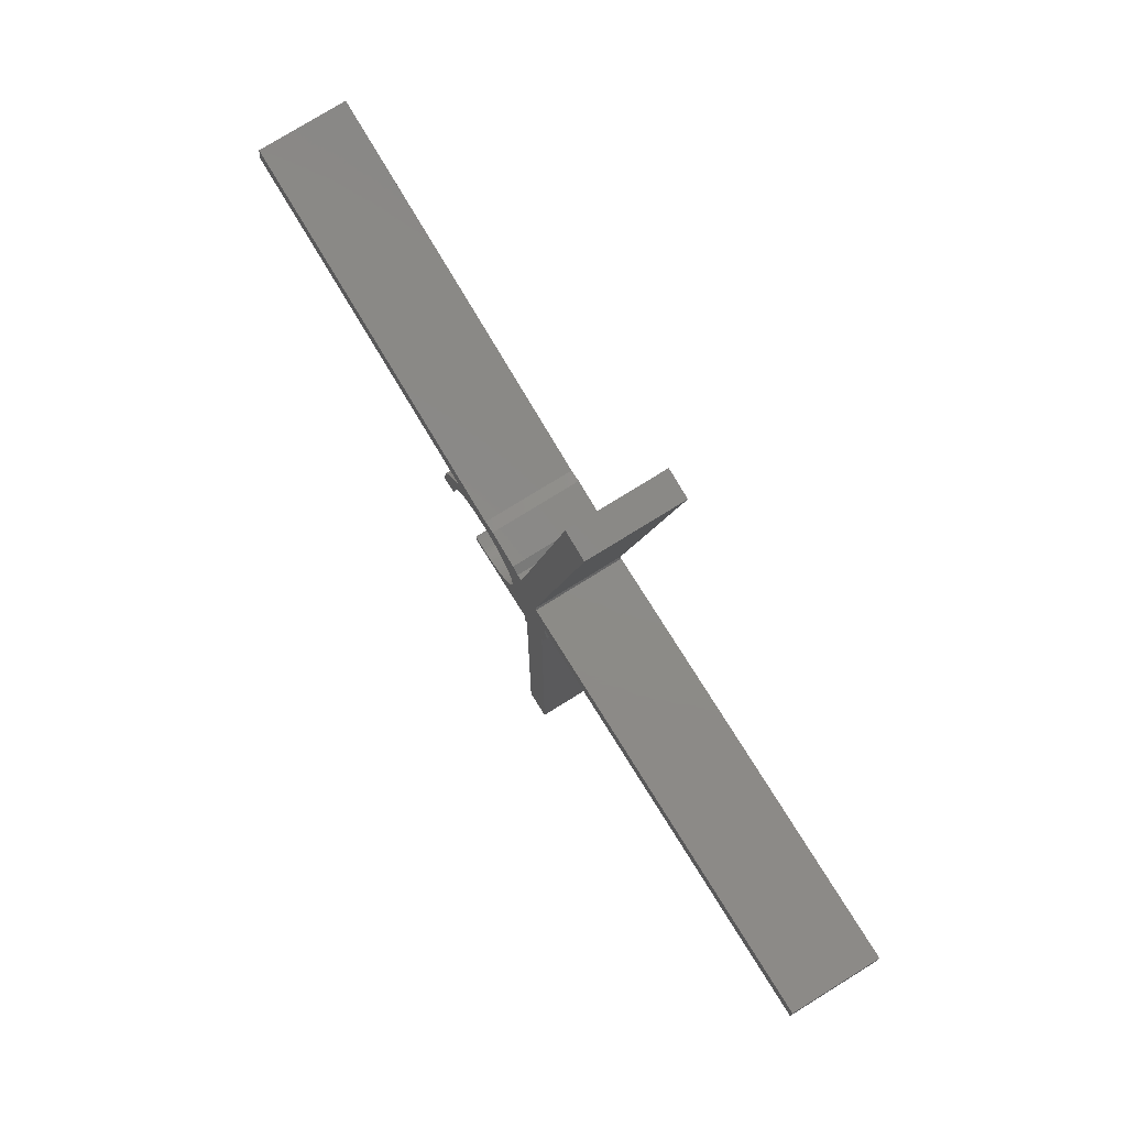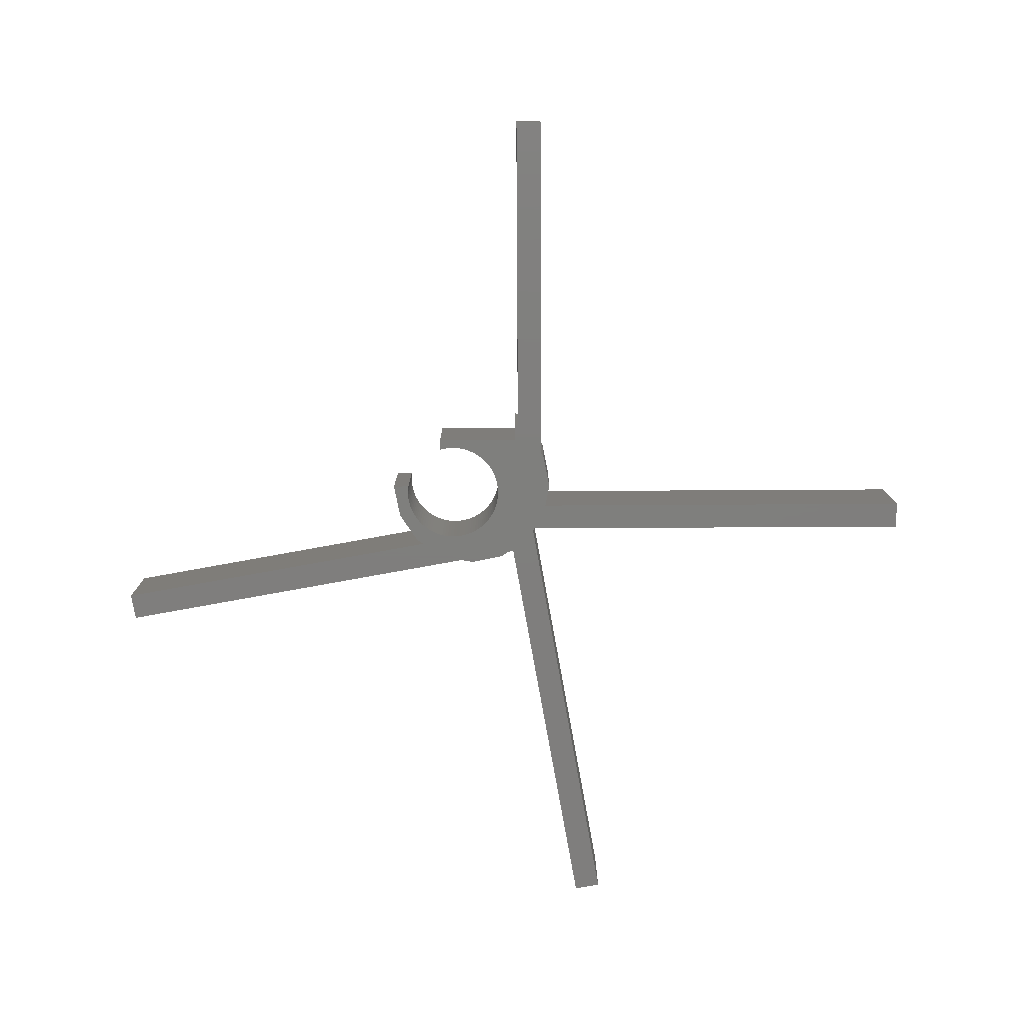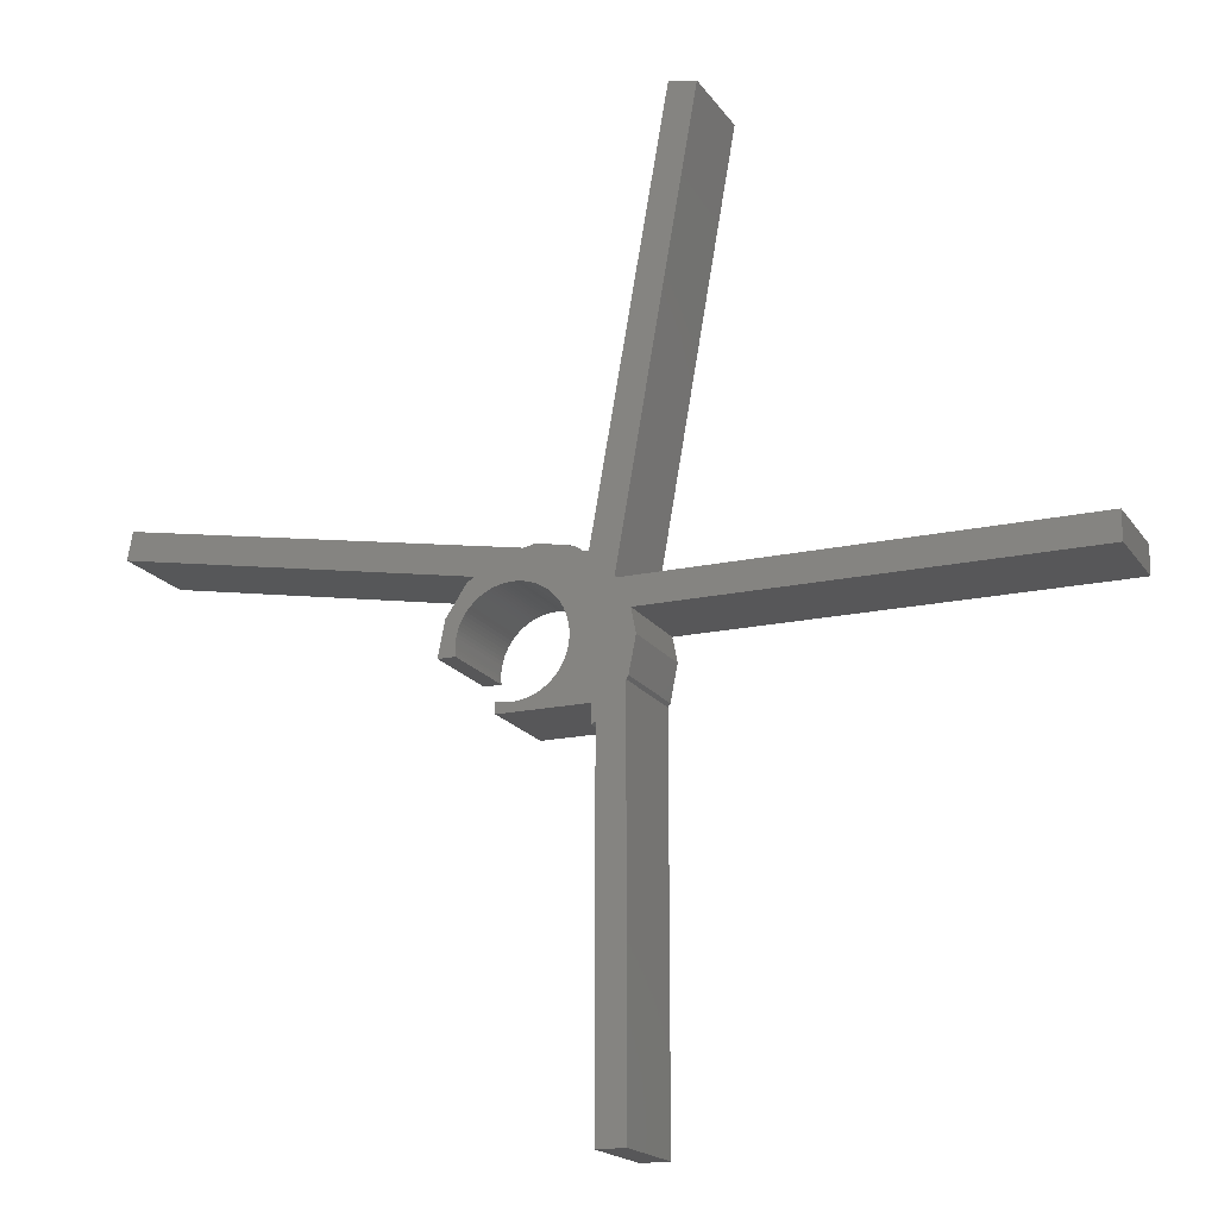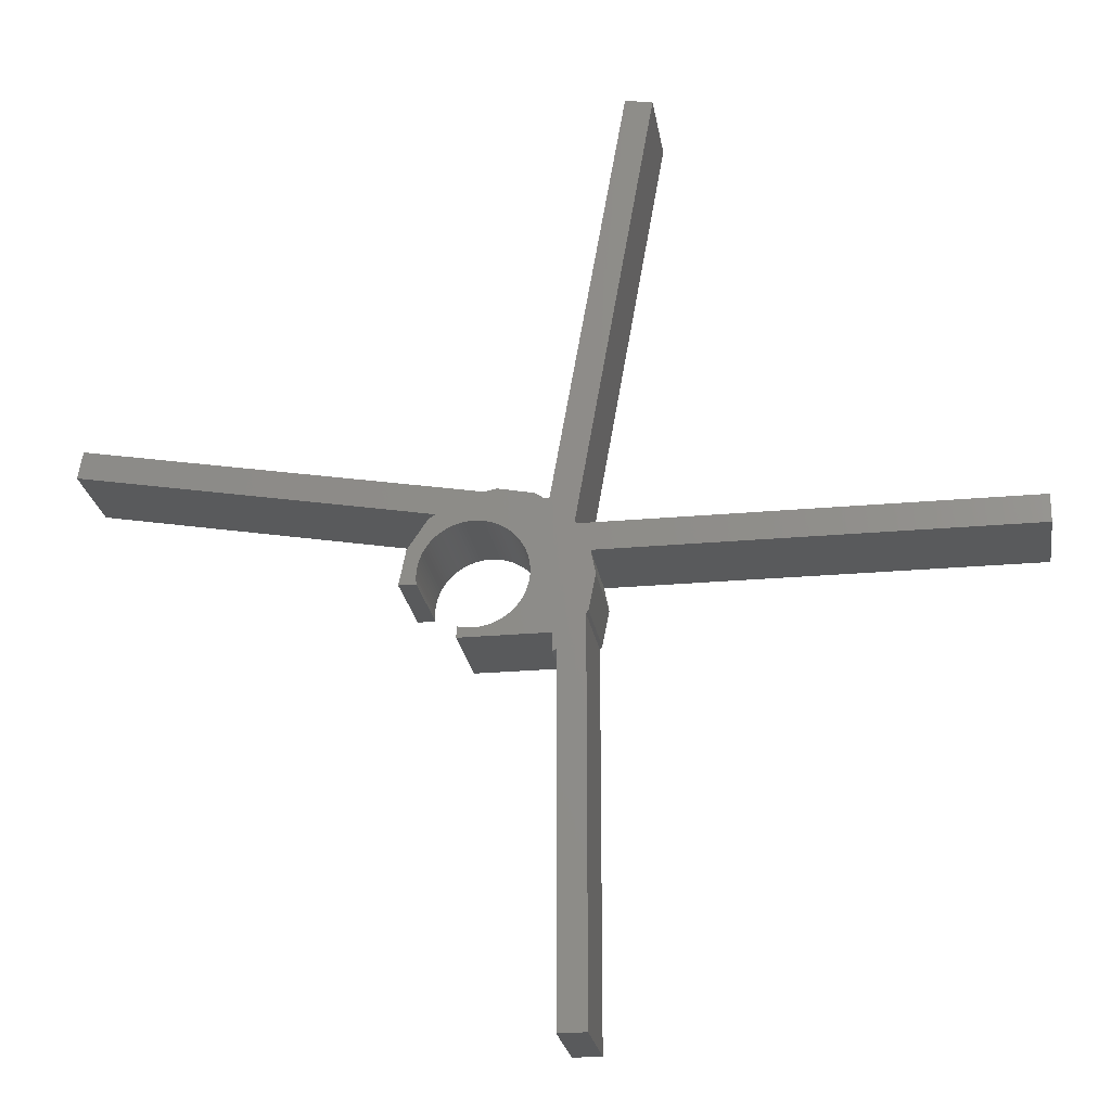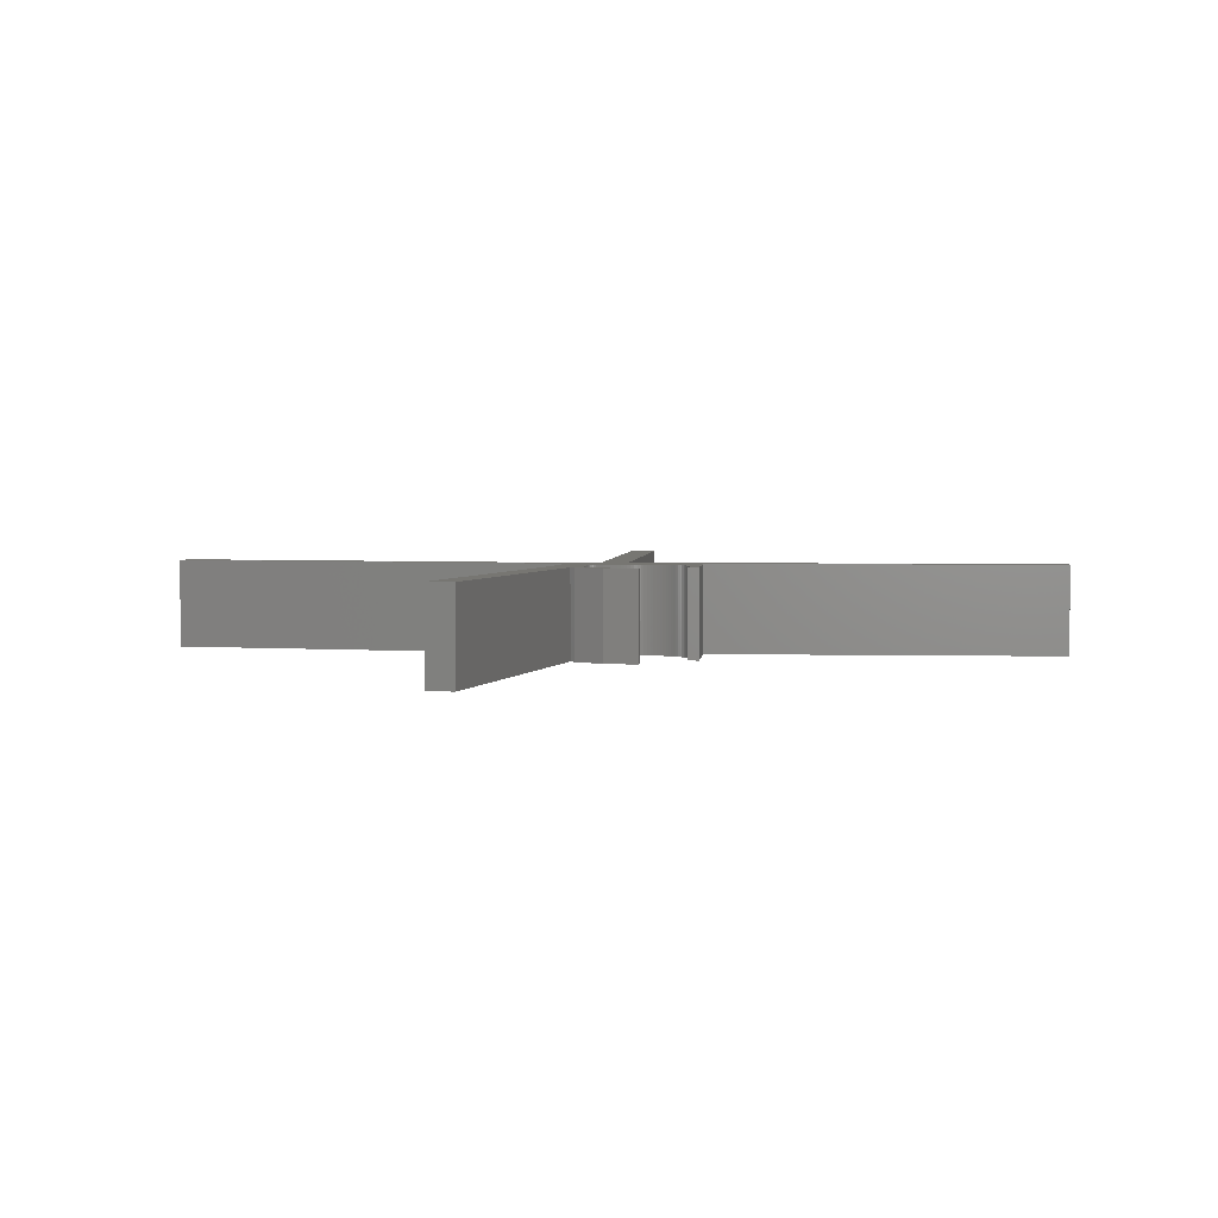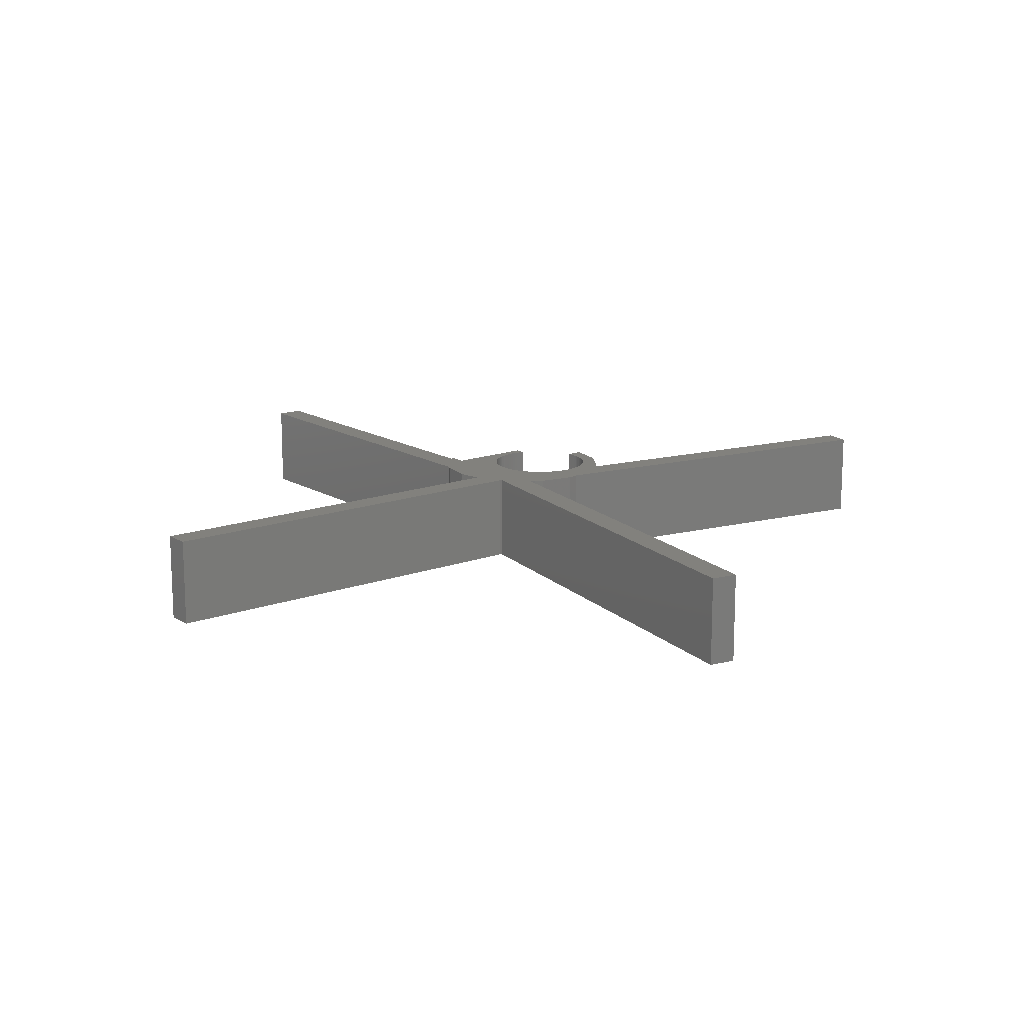
<metadata>
{"format":"stl","ext":"stl","renderer":"f3d","projection":"perspective","resolution":1024,"background":"white","views":[{"elev":76.1,"azim":58.1,"up":"+Y"},{"elev":-78.7,"azim":0.3,"up":"+Z"},{"elev":-17.9,"azim":23.3,"up":"+Y"},{"elev":-23.5,"azim":8.7,"up":"+Y"},{"elev":3.0,"azim":-85.2,"up":"+Z"},{"elev":15.2,"azim":141.8,"up":"+Z"}]}
</metadata>
<code>
# stl→obj: 224 verts, 444 faces
v -2.34 9.277 0
v -2.659 9.333 5
v -2.34 9.277 5
v -2.659 9.333 0
v -5.676 9.866 0
v -26.96 13.62 5
v -5.676 9.866 5
v -26.96 13.62 0
v -1.055 7.923 5
v -3.306 5.582 5
v -3.3 5.4 5
v -3.323 5.763 5
v -3.351 5.943 5
v -3.391 6.121 5
v -3.442 6.296 5
v -3.504 6.468 5
v -3.576 6.635 5
v -3.659 6.797 5
v -3.751 6.954 5
v -3.854 7.105 5
v -3.966 7.249 5
v -4.086 7.385 5
v -4.215 7.514 5
v -4.351 7.634 5
v -3.087 9.619 5
v -4.495 7.746 5
v -4.646 7.849 5
v -4.803 7.941 5
v -5 10 5
v -4.965 8.024 5
v -5.132 8.096 5
v -5.304 8.158 5
v -5.479 8.209 5
v -5.657 8.249 5
v -5.837 8.277 5
v -6.018 8.294 5
v -6.2 8.3 5
v -6.382 8.294 5
v -6.563 8.277 5
v -6.743 8.249 5
v -8.167 8.782 5
v -6.921 8.209 5
v -7.096 8.158 5
v -7.268 8.096 5
v -7.435 8.024 5
v -7.597 7.941 5
v -7.754 7.849 5
v -8.536 8.536 5
v -7.905 7.746 5
v -27.22 12.14 5
v -8.049 7.634 5
v -8.185 7.514 5
v -8.314 7.385 5
v -8.434 7.249 5
v -9.619 6.913 5
v -8.546 7.105 5
v -8.649 6.954 5
v -8.741 6.797 5
v -8.824 6.635 5
v -8.896 6.468 5
v -8.958 6.296 5
v -9.009 6.121 5
v -9.077 5.763 5
v -10 5 5
v -9.094 5.582 5
v -9.049 5.943 5
v -2.364 9.137 5
v 3.218 32.16 5
v 1.741 32.42 5
v -2.2 2 5
v -2 1.107 5
v -3.306 5.218 5
v -3.323 5.037 5
v -3.351 4.857 5
v -3.391 4.679 5
v -3.442 4.504 5
v -3.504 4.332 5
v -3.576 4.165 5
v -3.659 4.003 5
v -3.751 3.846 5
v -3.854 3.695 5
v -3.966 3.551 5
v -4.086 3.415 5
v -4.215 3.286 5
v -4.351 3.166 5
v -4.495 3.054 5
v -4.646 2.951 5
v -4.803 2.859 5
v -4.965 2.776 5
v -5.132 2.704 5
v -5.304 2.642 5
v -5.479 2.591 5
v -5.657 2.551 5
v -7 2 5
v -5.837 2.523 5
v -6.018 2.506 5
v -6.2 2.5 5
v -6.382 2.506 5
v -6.563 2.523 5
v -6.743 2.551 5
v -6.921 2.591 5
v -7 2.614 5
v 22.4 7.8 5
v -0.2586 6.3 5
v 22.4 6.3 5
v 0 5 5
v -0.5 2.908 5
v -0.3806 3.087 5
v -0.973 7.8 5
v -0.5 -18 5
v -2 -18 5
v -2.2 0.973 5
v -9.1 5.4 5
v -9.094 5.218 5
v -9.077 5.037 5
v -9.071 5 5
v -27.22 12.14 0
v -8.167 8.782 0
v -2 1.107 0
v -0.5 2.908 0
v -0.5 -18 0
v -2.2 2 0
v -2 -18 0
v 0 5 0
v -0.3806 3.087 0
v -0.2586 6.3 0
v 22.4 7.8 0
v 22.4 6.3 0
v -0.973 7.8 0
v -2.364 9.137 0
v 3.218 32.16 0
v -1.055 7.923 0
v -3.504 4.332 0
v -3.306 5.218 0
v -3.323 5.037 0
v -2.2 0.973 0
v -3.3 5.4 0
v 1.741 32.42 0
v -3.351 5.943 0
v -3.323 5.763 0
v -3.391 6.121 0
v -3.442 6.296 0
v -3.306 5.582 0
v -3.351 4.857 0
v -3.391 4.679 0
v -3.442 4.504 0
v -3.576 4.165 0
v -3.659 4.003 0
v -3.751 3.846 0
v -3.854 3.695 0
v -3.966 3.551 0
v -4.086 3.415 0
v -4.215 3.286 0
v -4.351 3.166 0
v -4.495 3.054 0
v -4.646 2.951 0
v -4.803 2.859 0
v -4.965 2.776 0
v -5.132 2.704 0
v -5.304 2.642 0
v -5.479 2.591 0
v -5.657 2.551 0
v -7 2 0
v -5.837 2.523 0
v -6.018 2.506 0
v -6.2 2.5 0
v -6.382 2.506 0
v -6.563 2.523 0
v -6.743 2.551 0
v -6.921 2.591 0
v -7 2.614 0
v -10 5 0
v -9.1 5.4 0
v -9.094 5.218 0
v -9.077 5.037 0
v -9.071 5 0
v -9.619 6.913 0
v -8.536 8.536 0
v -8.049 7.634 0
v -8.185 7.514 0
v -8.314 7.385 0
v -8.434 7.249 0
v -8.546 7.105 0
v -8.649 6.954 0
v -8.741 6.797 0
v -8.824 6.635 0
v -8.896 6.468 0
v -8.958 6.296 0
v -9.009 6.121 0
v -9.049 5.943 0
v -9.077 5.763 0
v -9.094 5.582 0
v -3.504 6.468 0
v -3.576 6.635 0
v -3.659 6.797 0
v -3.751 6.954 0
v -3.854 7.105 0
v -3.966 7.249 0
v -4.086 7.385 0
v -4.215 7.514 0
v -4.351 7.634 0
v -3.087 9.619 0
v -4.495 7.746 0
v -4.646 7.849 0
v -4.803 7.941 0
v -5 10 0
v -4.965 8.024 0
v -5.132 8.096 0
v -5.304 8.158 0
v -5.479 8.209 0
v -5.657 8.249 0
v -5.837 8.277 0
v -6.018 8.294 0
v -6.2 8.3 0
v -6.382 8.294 0
v -6.563 8.277 0
v -6.743 8.249 0
v -6.921 8.209 0
v -7.096 8.158 0
v -7.268 8.096 0
v -7.435 8.024 0
v -7.597 7.941 0
v -7.754 7.849 0
v -7.905 7.746 0
f 1 2 3
f 2 1 4
f 5 6 7
f 6 5 8
f 9 10 11
f 2 12 10
f 2 13 12
f 2 14 13
f 2 15 14
f 2 16 15
f 2 17 16
f 2 18 17
f 2 19 18
f 2 20 19
f 2 21 20
f 2 22 21
f 2 23 22
f 2 24 23
f 25 26 24
f 25 27 26
f 25 28 27
f 29 28 25
f 28 29 30
f 29 31 30
f 29 32 31
f 29 33 32
f 7 33 29
f 33 7 34
f 7 35 34
f 7 36 35
f 7 37 36
f 7 38 37
f 7 39 38
f 7 40 39
f 41 40 7
f 40 41 42
f 42 41 43
f 43 41 44
f 44 41 45
f 45 41 46
f 46 41 47
f 48 47 41
f 47 48 49
f 6 41 7
f 41 6 50
f 49 48 51
f 51 48 52
f 52 48 53
f 53 48 54
f 55 54 48
f 54 55 56
f 56 55 57
f 57 55 58
f 58 55 59
f 59 55 60
f 60 55 61
f 61 55 62
f 63 64 65
f 64 63 55
f 66 55 63
f 62 55 66
f 3 2 67
f 67 68 69
f 68 67 9
f 10 9 67
f 9 70 71
f 10 67 2
f 24 2 25
f 72 9 11
f 73 9 72
f 9 73 70
f 74 70 73
f 75 70 74
f 76 70 75
f 77 70 76
f 78 70 77
f 79 70 78
f 80 70 79
f 81 70 80
f 82 70 81
f 83 70 82
f 84 70 83
f 85 70 84
f 86 70 85
f 87 70 86
f 88 70 87
f 89 70 88
f 90 70 89
f 91 70 90
f 92 70 91
f 93 70 92
f 94 93 95
f 94 95 96
f 94 96 97
f 94 97 98
f 94 98 99
f 93 94 70
f 100 94 99
f 101 94 100
f 94 101 102
f 103 104 105
f 106 107 108
f 109 104 103
f 71 104 109
f 104 71 107
f 71 109 9
f 107 71 110
f 110 71 111
f 107 106 104
f 71 70 112
f 65 64 113
f 113 64 114
f 114 64 115
f 115 64 116
f 117 6 8
f 6 117 50
f 117 41 50
f 41 117 118
f 119 120 121
f 122 120 119
f 119 121 123
f 120 124 125
f 126 127 128
f 124 120 126
f 126 129 127
f 129 126 120
f 130 131 132
f 133 120 122
f 134 120 135
f 122 119 136
f 137 120 134
f 131 130 138
f 139 129 140
f 141 129 139
f 142 129 141
f 140 129 143
f 143 129 137
f 120 137 129
f 120 144 135
f 120 145 144
f 120 146 145
f 120 133 146
f 122 147 133
f 122 148 147
f 122 149 148
f 122 150 149
f 122 151 150
f 122 152 151
f 122 153 152
f 122 154 153
f 122 155 154
f 122 156 155
f 122 157 156
f 122 158 157
f 122 159 158
f 122 160 159
f 122 161 160
f 122 162 161
f 163 162 122
f 162 163 164
f 164 163 165
f 165 163 166
f 166 163 167
f 167 163 168
f 163 169 168
f 163 170 169
f 170 163 171
f 172 173 174
f 172 174 175
f 172 175 176
f 173 172 177
f 178 179 180
f 178 180 181
f 178 181 182
f 179 178 118
f 177 182 183
f 177 183 184
f 177 184 185
f 177 185 186
f 177 186 187
f 177 187 188
f 177 188 189
f 177 189 190
f 182 177 178
f 191 177 190
f 192 177 191
f 177 192 173
f 1 130 4
f 193 129 142
f 129 193 132
f 194 132 193
f 195 132 194
f 196 132 195
f 132 196 130
f 197 130 196
f 198 130 197
f 199 130 198
f 4 130 199
f 200 4 199
f 201 4 200
f 4 201 202
f 203 202 201
f 204 202 203
f 205 202 204
f 206 205 207
f 205 206 202
f 208 206 207
f 209 206 208
f 210 206 209
f 5 210 211
f 210 5 206
f 212 5 211
f 213 5 212
f 214 5 213
f 215 5 214
f 216 5 215
f 217 5 216
f 118 217 218
f 118 218 219
f 118 219 220
f 118 220 221
f 118 221 222
f 118 222 223
f 118 223 224
f 118 224 179
f 217 118 5
f 118 8 5
f 8 118 117
f 67 1 3
f 1 67 130
f 130 69 138
f 69 130 67
f 9 131 68
f 131 9 132
f 131 69 68
f 69 131 138
f 127 109 103
f 109 127 129
f 126 105 104
f 105 126 128
f 105 127 103
f 127 105 128
f 106 126 104
f 126 106 124
f 172 55 177
f 55 172 64
f 202 29 25
f 29 202 206
f 109 132 9
f 132 109 129
f 136 71 112
f 71 136 119
f 4 25 2
f 25 4 202
f 118 48 41
f 48 118 178
f 177 48 178
f 48 177 55
f 206 7 29
f 7 206 5
f 108 124 106
f 124 108 125
f 107 125 108
f 125 107 120
f 123 71 119
f 71 123 111
f 110 120 107
f 120 110 121
f 123 110 111
f 110 123 121
f 136 70 122
f 70 136 112
f 163 70 94
f 70 163 122
f 163 102 171
f 102 163 94
f 172 116 64
f 116 172 176
f 137 10 143
f 10 137 11
f 114 173 113
f 173 114 174
f 215 37 38
f 37 215 214
f 165 97 96
f 97 165 166
f 201 23 24
f 23 201 200
f 54 181 53
f 181 54 182
f 193 17 194
f 17 193 16
f 199 23 200
f 23 199 22
f 208 30 31
f 30 208 207
f 59 185 58
f 185 59 186
f 53 180 52
f 180 53 181
f 217 39 40
f 39 217 216
f 148 78 147
f 78 148 79
f 160 92 91
f 92 160 161
f 153 83 152
f 83 153 84
f 143 12 140
f 12 143 10
f 141 15 142
f 15 141 14
f 196 20 197
f 20 196 19
f 198 22 199
f 22 198 21
f 212 34 35
f 34 212 211
f 210 32 33
f 32 210 209
f 213 35 36
f 35 213 212
f 203 24 26
f 24 203 201
f 56 182 54
f 182 56 183
f 63 190 66
f 190 63 191
f 62 188 61
f 188 62 189
f 65 191 63
f 191 65 192
f 224 47 49
f 47 224 223
f 180 51 52
f 51 180 179
f 220 43 44
f 43 220 219
f 216 38 39
f 38 216 215
f 151 81 150
f 81 151 82
f 167 99 98
f 99 167 168
f 115 174 114
f 174 115 175
f 139 14 141
f 14 139 13
f 140 13 139
f 13 140 12
f 142 16 193
f 16 142 15
f 197 21 198
f 21 197 20
f 195 19 196
f 19 195 18
f 194 18 195
f 18 194 17
f 211 33 34
f 33 211 210
f 214 36 37
f 36 214 213
f 209 31 32
f 31 209 208
f 207 28 30
f 28 207 205
f 205 27 28
f 27 205 204
f 204 26 27
f 26 204 203
f 61 187 60
f 187 61 188
f 60 186 59
f 186 60 187
f 66 189 62
f 189 66 190
f 113 192 65
f 192 113 173
f 222 45 46
f 45 222 221
f 223 46 47
f 46 223 222
f 179 49 51
f 49 179 224
f 221 44 45
f 44 221 220
f 219 42 43
f 42 219 218
f 218 40 42
f 40 218 217
f 134 11 137
f 11 134 72
f 164 96 95
f 96 164 165
f 161 93 92
f 93 161 162
f 159 91 90
f 91 159 160
f 154 86 85
f 86 154 155
f 155 87 86
f 87 155 156
f 157 89 88
f 89 157 158
f 150 80 149
f 80 150 81
f 147 77 133
f 77 147 78
f 144 73 135
f 73 144 74
f 146 75 145
f 75 146 76
f 168 100 99
f 100 168 169
f 169 101 100
f 101 169 170
f 166 98 97
f 98 166 167
f 116 175 115
f 175 116 176
f 58 184 57
f 184 58 185
f 57 183 56
f 183 57 184
f 162 95 93
f 95 162 164
f 158 90 89
f 90 158 159
f 152 82 151
f 82 152 83
f 153 85 84
f 85 153 154
f 156 88 87
f 88 156 157
f 149 79 148
f 79 149 80
f 133 76 146
f 76 133 77
f 135 72 134
f 72 135 73
f 145 74 144
f 74 145 75
f 170 102 101
f 102 170 171

</code>
